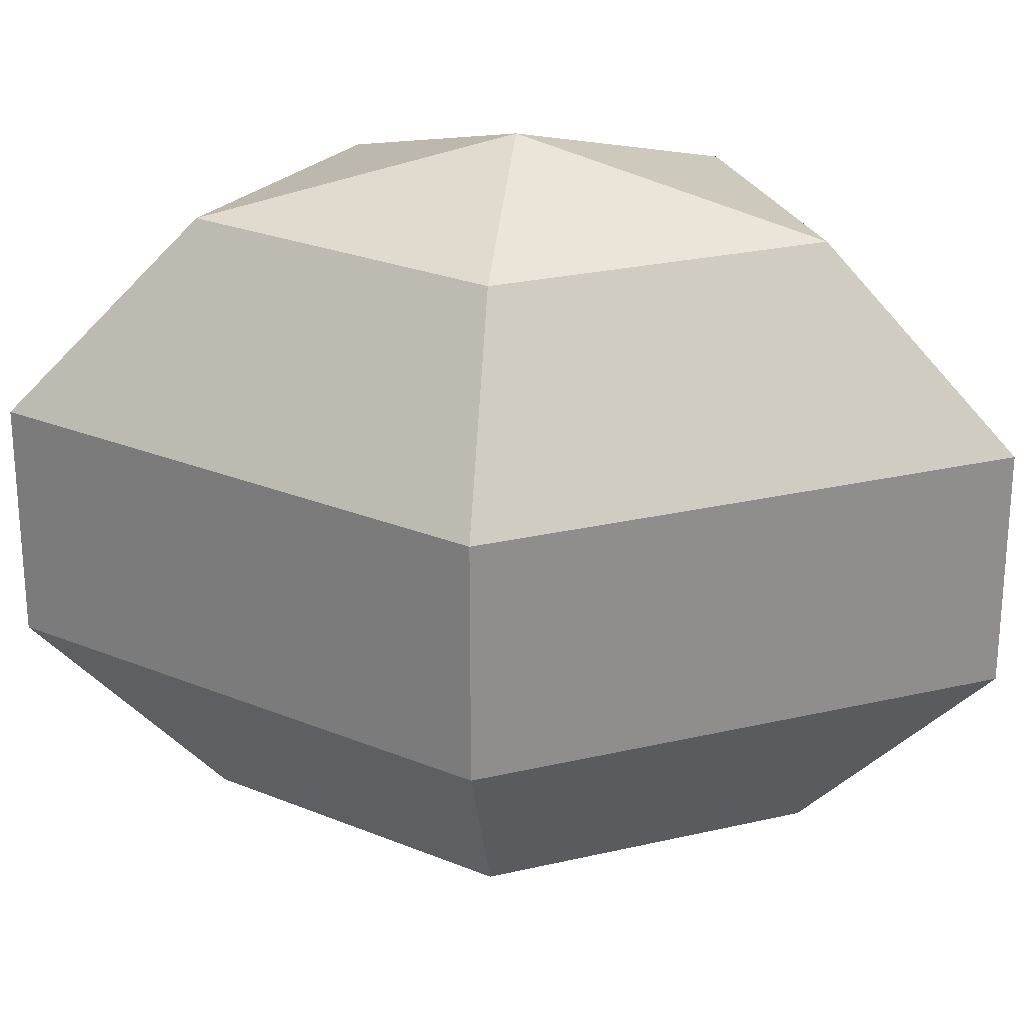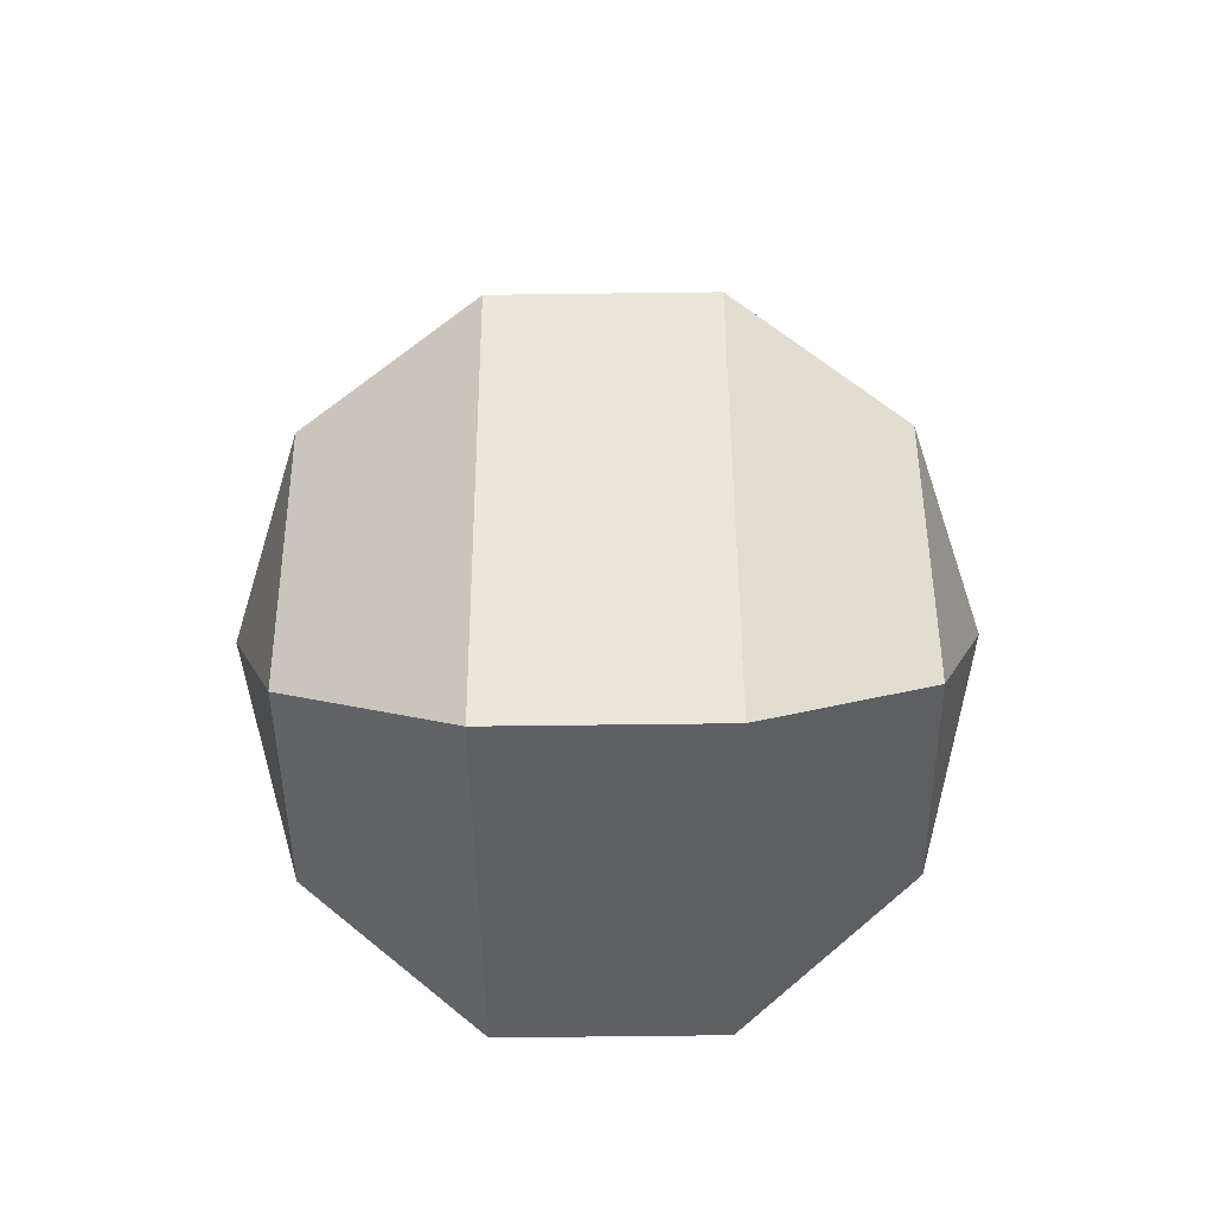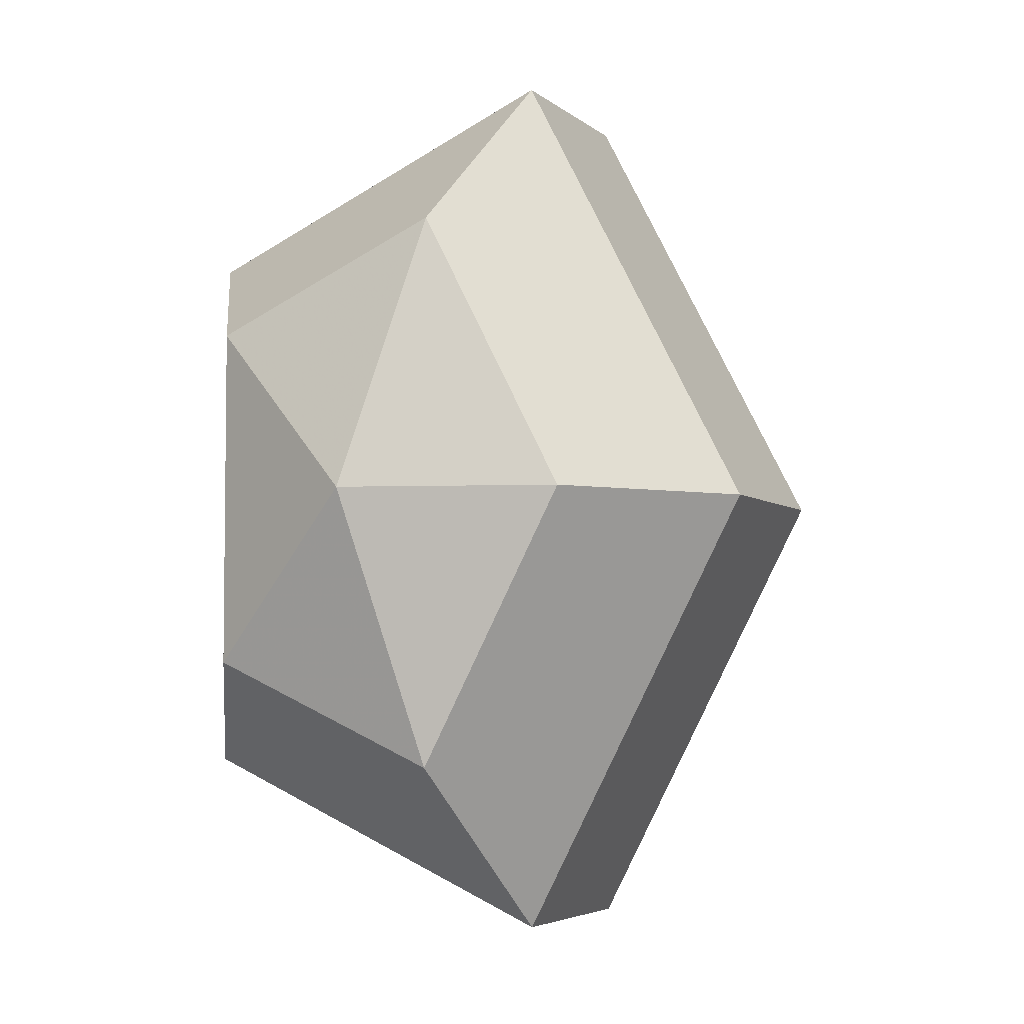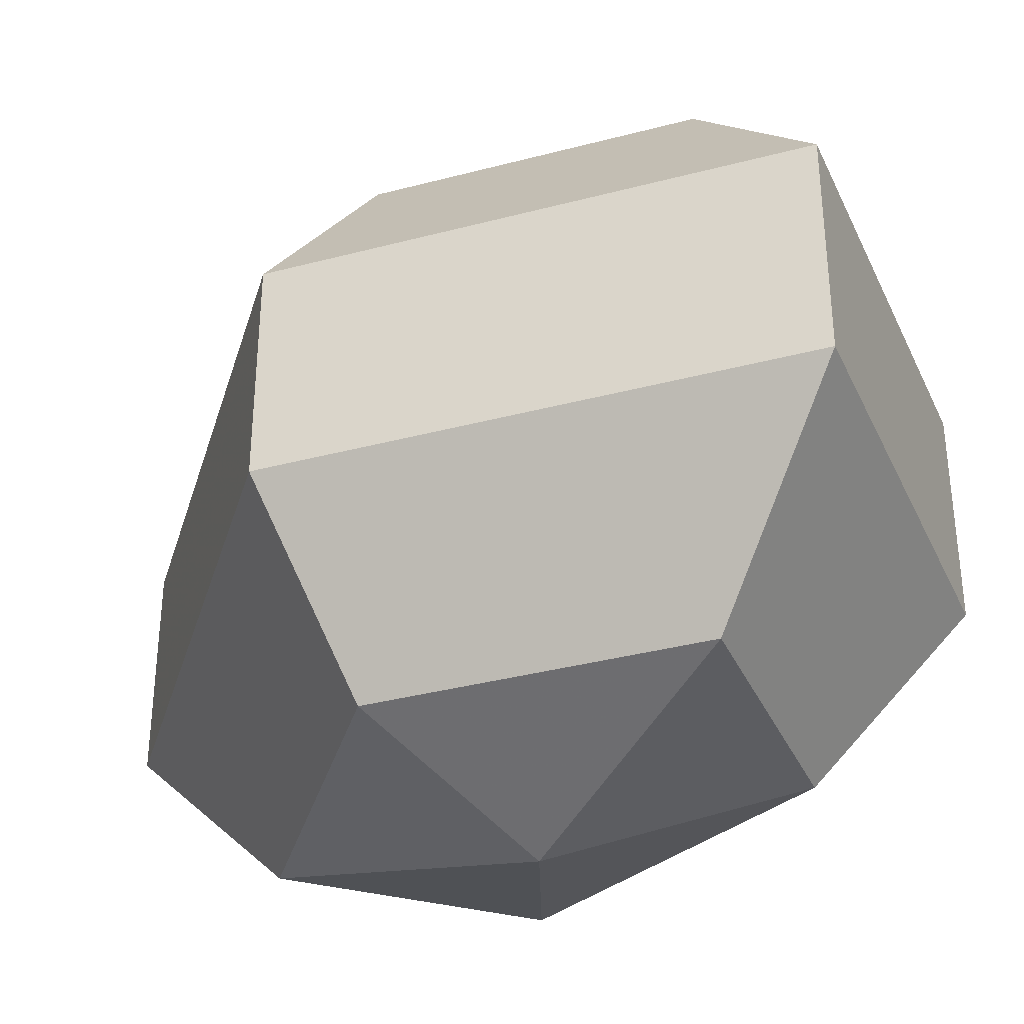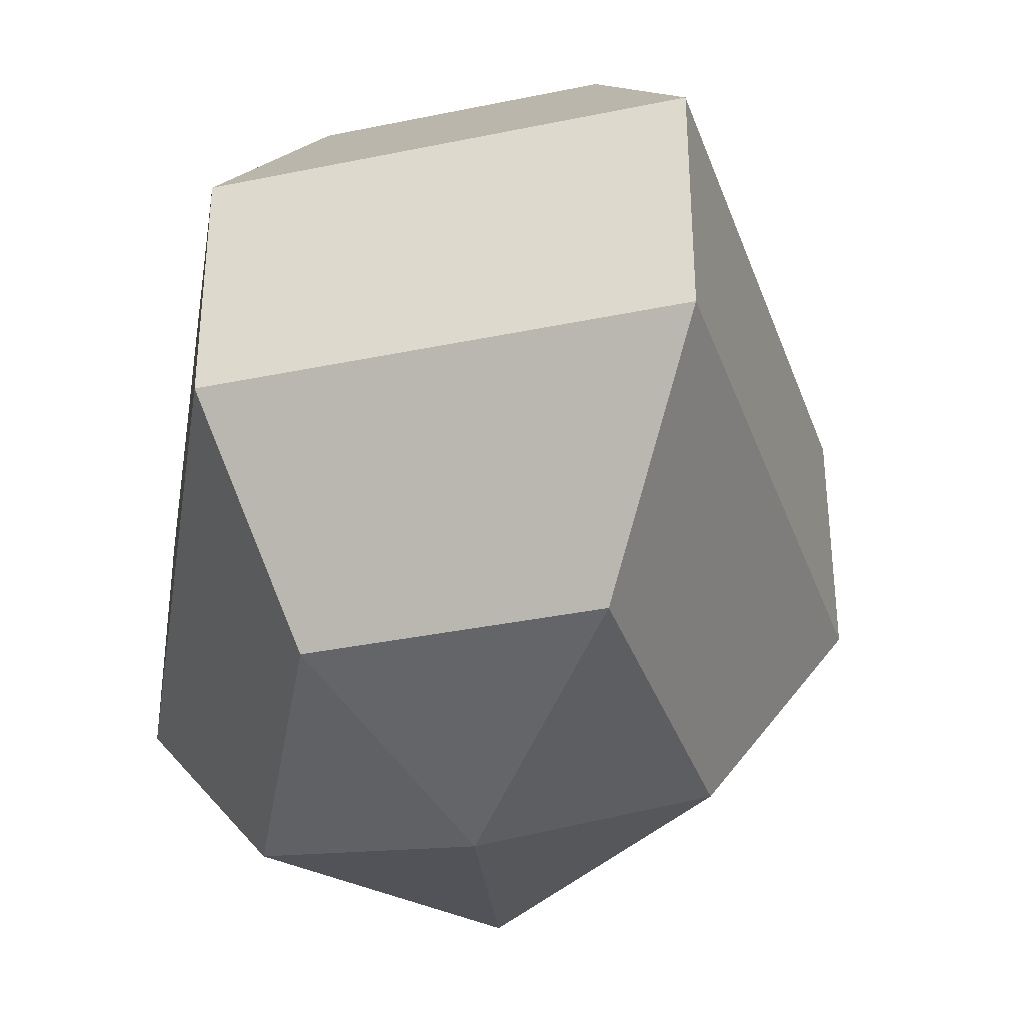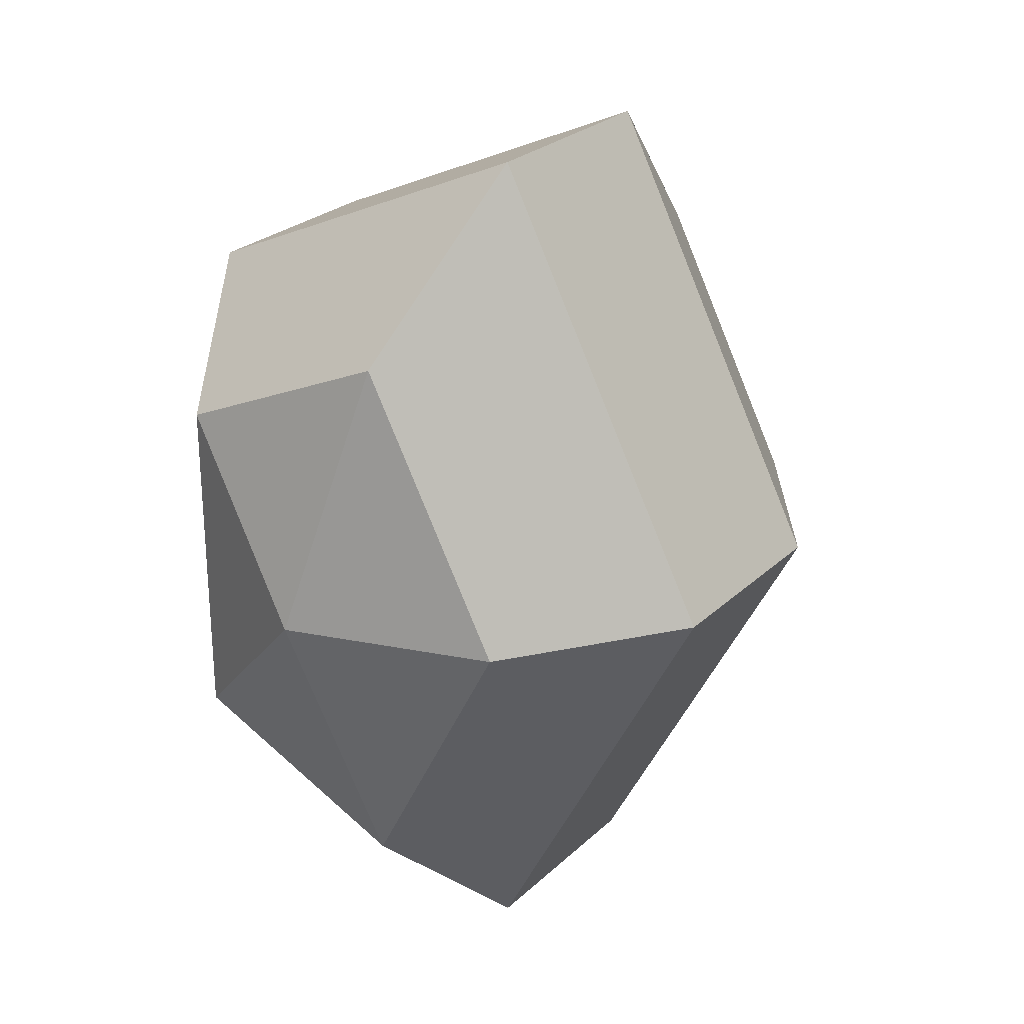
<metadata>
{"format":"obj","ext":"obj","renderer":"f3d","projection":"perspective","resolution":1024,"background":"white","views":[{"elev":24.9,"azim":-83.5,"up":"+Z"},{"elev":-69.2,"azim":-89.3,"up":"+Y"},{"elev":-4.6,"azim":-156.0,"up":"+Y"},{"elev":-35.9,"azim":-43.4,"up":"+Z"},{"elev":-35.8,"azim":170.8,"up":"+Z"},{"elev":26.3,"azim":-144.7,"up":"+Y"}]}
</metadata>
<code>
v 278 151 165
v 278 151 165
v 278 151 165
v 278 151 165
v 278 151 165
v 278 151 165
v 274.2 151 166.2
v 276.8 145.9 166.2
v 281.1 147.9 166.2
v 281.1 154.1 166.2
v 276.8 156.1 166.2
v 274.2 151 166.2
v 271.8 151 169.5
v 276.1 142.8 169.5
v 283 145.9 169.5
v 283 156.1 169.5
v 276.1 159.2 169.5
v 271.8 151 169.5
v 271.8 151 173.5
v 276.1 142.8 173.5
v 283 145.9 173.5
v 283 156.1 173.5
v 276.1 159.2 173.5
v 271.8 151 173.5
v 274.2 151 176.8
v 276.8 145.9 176.8
v 281.1 147.9 176.8
v 281.1 154.1 176.8
v 276.8 156.1 176.8
v 274.2 151 176.8
v 278 151 178
v 278 151 178
v 278 151 178
v 278 151 178
v 278 151 178
v 278 151 178
g foo
f 8 7 1
f 9 8 2
f 10 9 3
f 11 10 4
f 12 11 5
f 14 13 7
f 15 14 8
f 16 15 9
f 17 16 10
f 18 17 11
f 20 19 13
f 21 20 14
f 22 21 15
f 23 22 16
f 24 23 17
f 26 25 19
f 27 26 20
f 28 27 21
f 29 28 22
f 30 29 23
f 32 31 25
f 33 32 26
f 34 33 27
f 35 34 28
f 36 35 29
f 2 8 1
f 3 9 2
f 4 10 3
f 5 11 4
f 6 12 5
f 8 14 7
f 9 15 8
f 10 16 9
f 11 17 10
f 12 18 11
f 14 20 13
f 15 21 14
f 16 22 15
f 17 23 16
f 18 24 17
f 20 26 19
f 21 27 20
f 22 28 21
f 23 29 22
f 24 30 23
f 26 32 25
f 27 33 26
f 28 34 27
f 29 35 28
f 30 36 29
g

</code>
